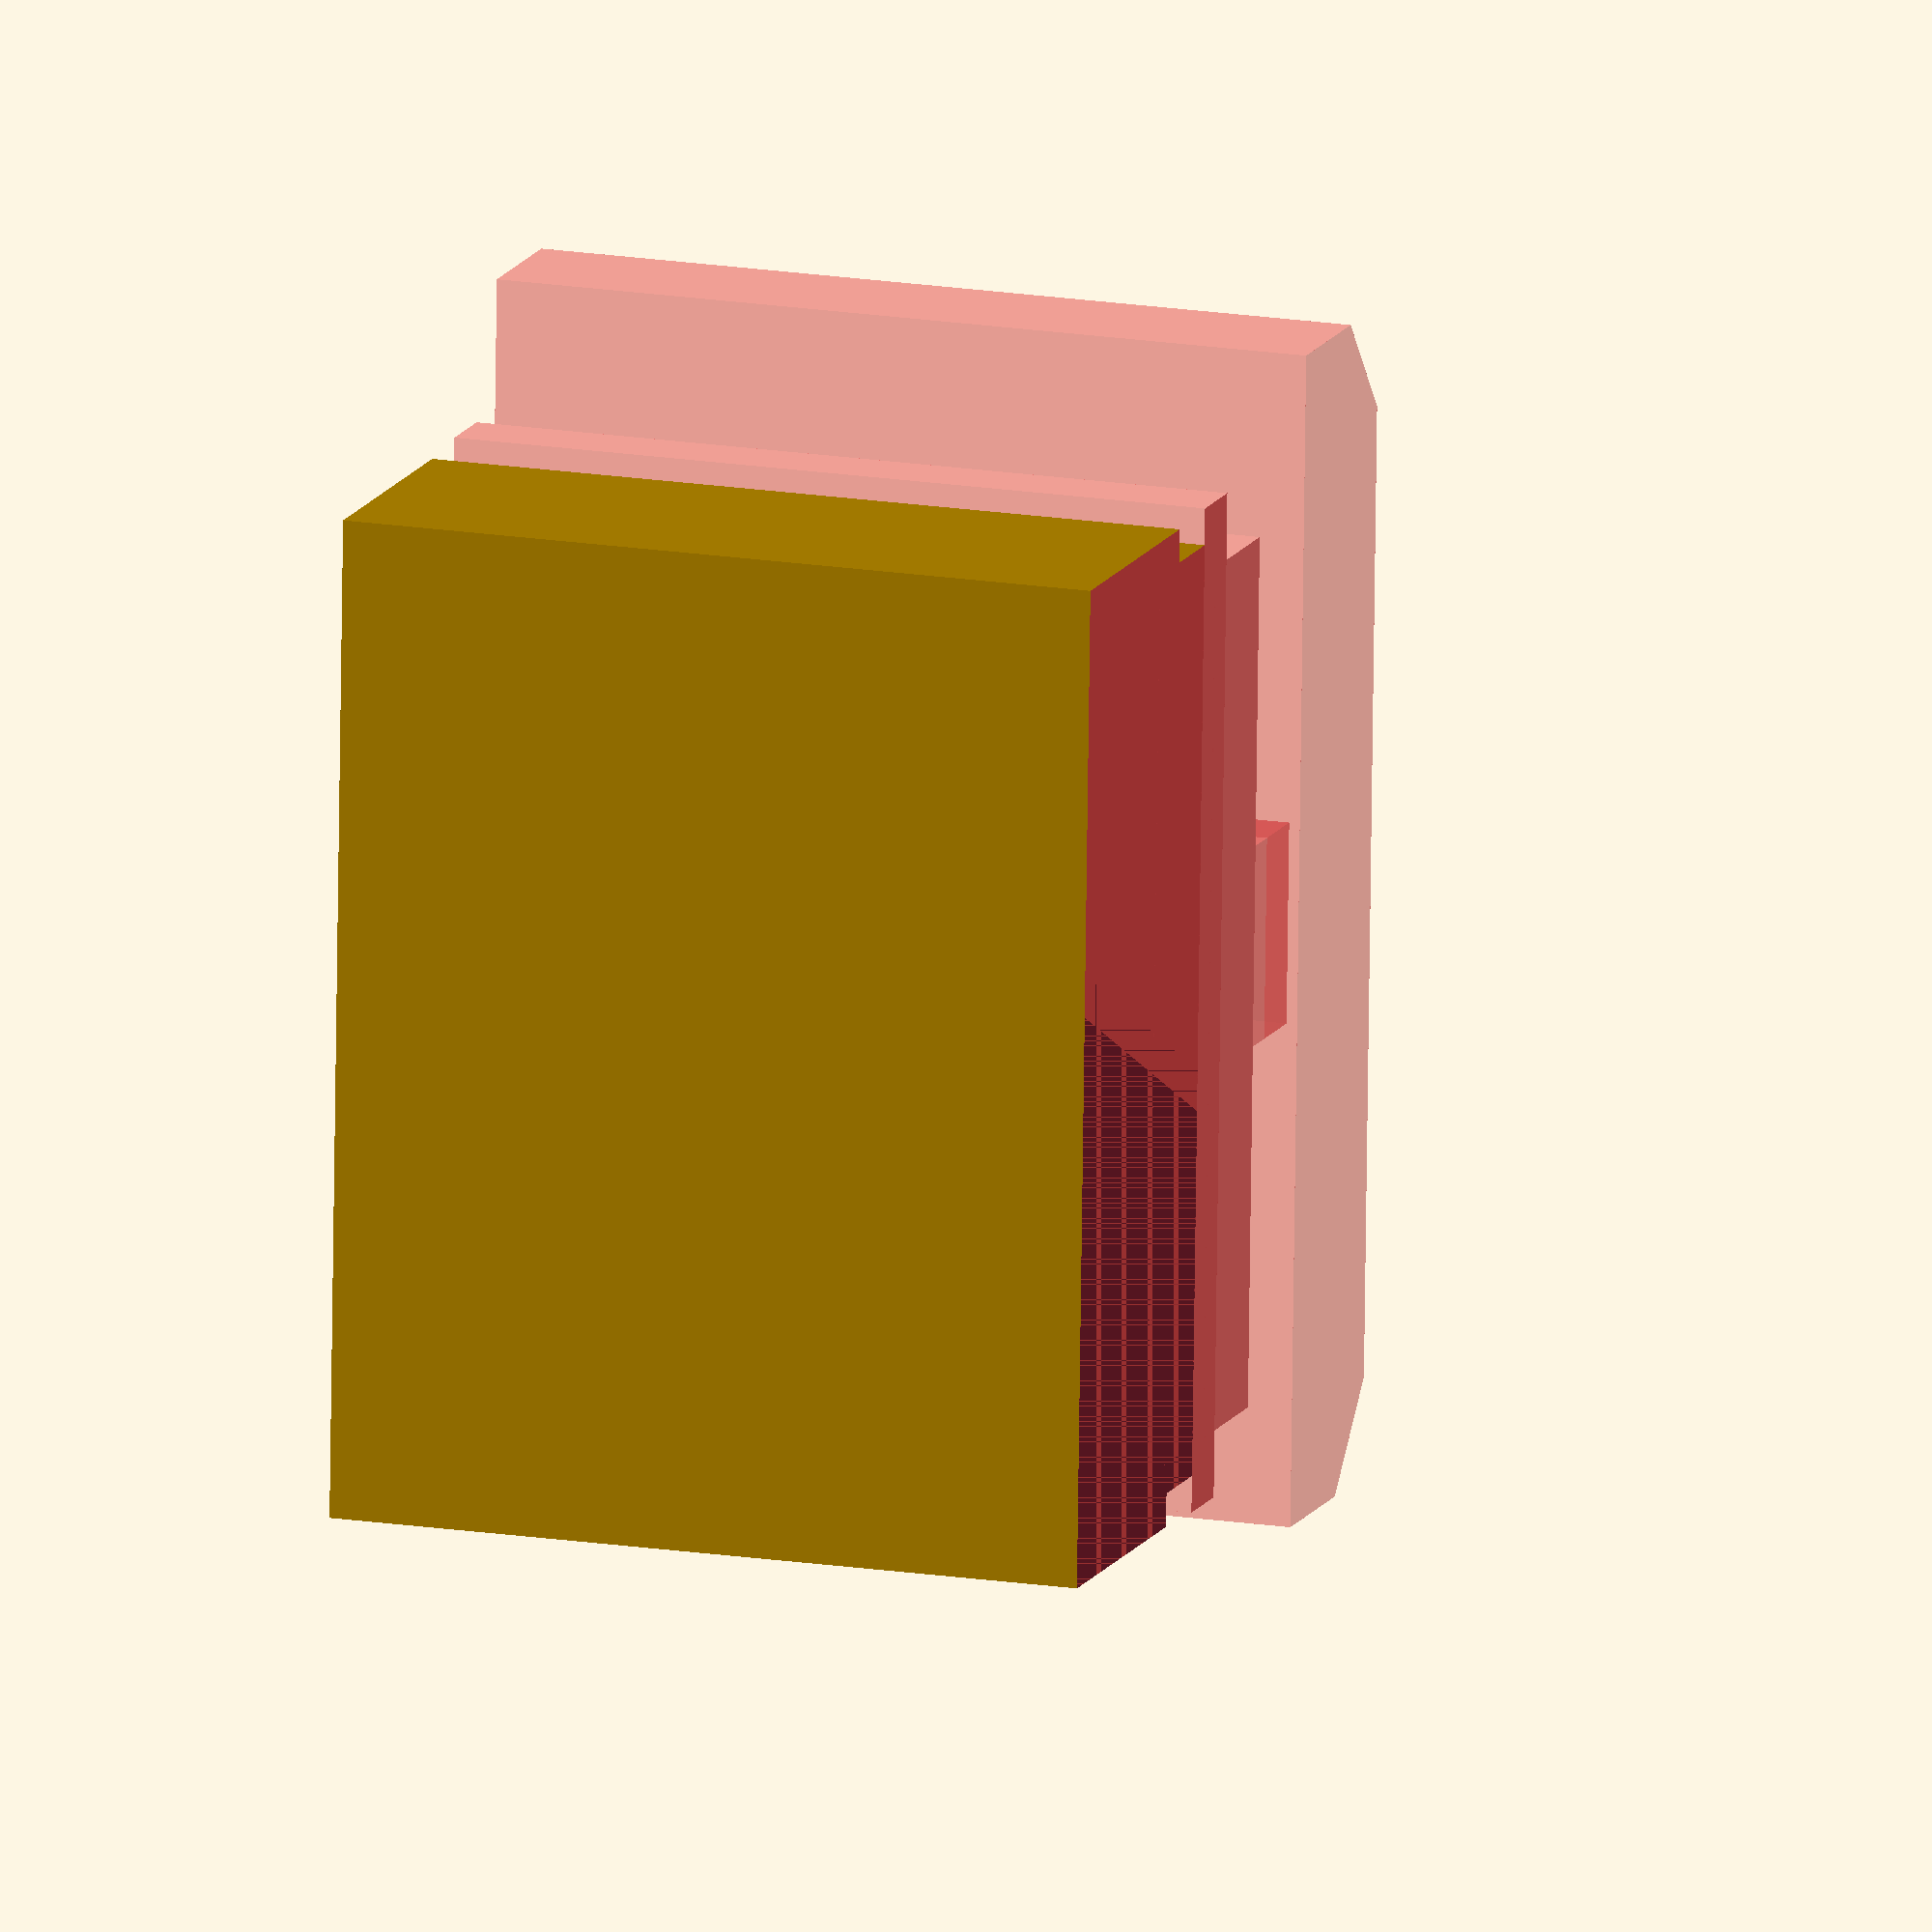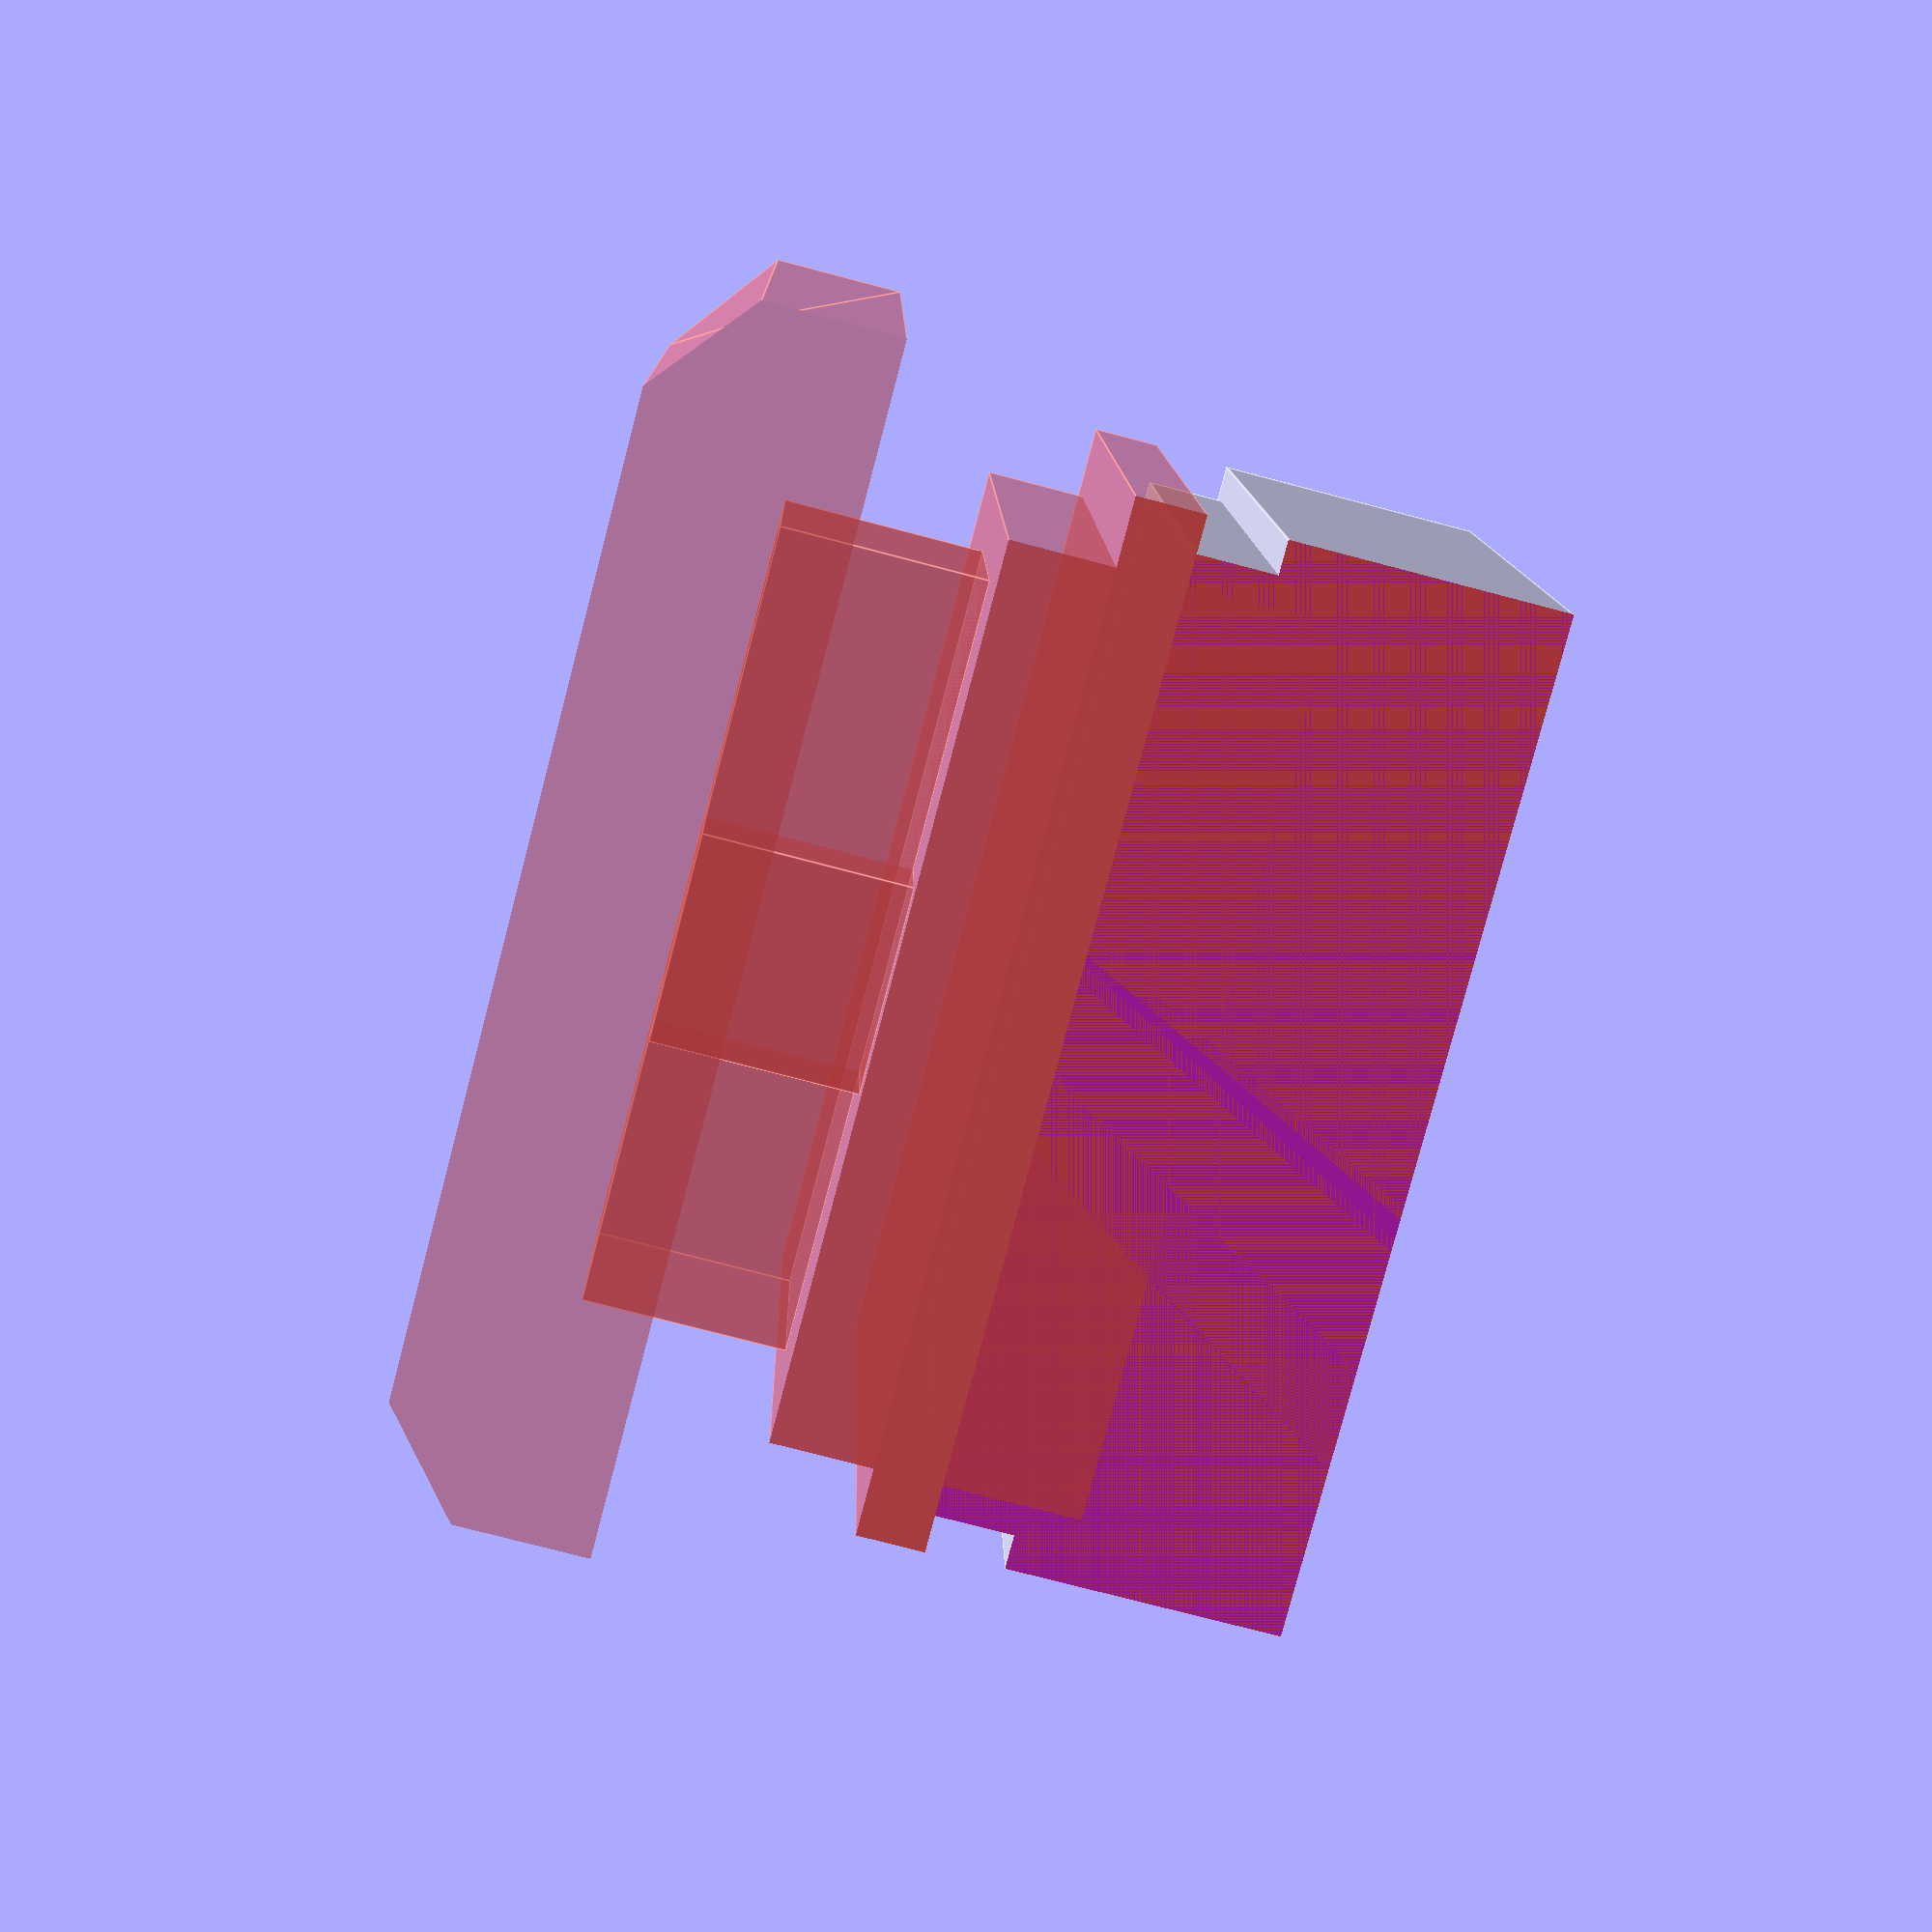
<openscad>
//Enum Switch Type
MX   = 0;  // Generic MX
Choc = 1;  // Low profile
Alps = 2;  // For Your Superiority Complex's Needs

//Switch cutawy Type
Cherry = 0;
Box    = 1;

//Cap type applys to MX only?
//Cherry = 0;
DSA = 1;
SA  = 2;
MT3 = 3;

//parameters
plate_thickness = 1;
plate_size = 15.6;
edge_offset = 1;
bottom_size = plate_size - 2;

top_height = 11.6;

switch_height = 3.0;
switch_thick = 1;
switch_width = 5;
switch_length = 3;

cap_height = .38*25.4;
cap_heightShift = 0.69*25.4;
cap_width = 18.3;

bottom_height = 4.5;
bottom_chamfer_width = 3.05;
bottom_chamfer_height =  1;
bottom_chamfer_thickness = .6;

bottom_peg_diameter = 4.075/.97;
bottom_peg_height =  3.5;
bottom_peg_chamfer = .5;
bottom_peg_side_scale = 1.7/4;

//dummy key switch with caps to check position
module Switch(switchScale= [1,1,1], CapColor = "ivory", StemColor = "black", clipLength = 0, type = Choc, Caps = DSA, Row = 0)
{
  if (type == MX){
    difference(){
      union(){
        translate([0,0,-switch_height])
        {
          color("grey"){
            translate([-bottom_size/2, -bottom_size/2 ,0])cube([bottom_size,bottom_size,bottom_height]);
            translate([-plate_size/2-edge_offset /2, -plate_size/2-edge_offset/2, bottom_height])cube([15.6+edge_offset ,15.6+edge_offset ,1]);

            translate([-plate_size/2, -plate_size/2, bottom_height])cube([15.6,15.6,1]);
            translate([-plate_size/2, -plate_size/2, bottom_height])cube([15.6,15.6,1]);

            translate([0,0, bottom_height+plate_thickness])translate([-15.6/2,13.6/2,0])rotate([90,0,0])linear_extrude(13.6)polygon(points = [[0,0], [15.6, 0], [13.6, 5.6], [2,5.6]]);
          }

          color(StemColor){
            translate([-switch_width/2, -switch_thick/2, top_height-1])cube([switch_width, switch_thick, switch_height]);
            translate([-switch_thick/2, -switch_length/2, top_height-1])cube([switch_thick, switch_length, switch_height]);
            translate([-plate_size/4, -plate_size/6, top_height-.5])cube([plate_size/2, plate_size/3, 0.25]);
          }

          scale(switchScale)color(CapColor){
            translate([0,0,cap_heightShift-2])rotate([0,0,45])cylinder(d1 = cap_width*sqrt(2),d2 = (plate_size -4)*sqrt(2), 7.5, $fn=4, center = true);
          }

          color("grey"){
            translate([0,0, -(bottom_peg_height -bottom_peg_chamfer)]){
              cylinder(d=bottom_peg_diameter, h= bottom_peg_height -bottom_peg_chamfer);
              translate([5,0,0])scale(v=[bottom_peg_side_scale,bottom_peg_side_scale,1])cylinder(d=bottom_peg_diameter, h= bottom_peg_height -bottom_peg_chamfer);
              translate([-5,0,0])scale(v=[bottom_peg_side_scale,bottom_peg_side_scale,1])cylinder(d=bottom_peg_diameter, h= bottom_peg_height -bottom_peg_chamfer);

              translate([0,0, -bottom_peg_chamfer]){
                cylinder(d2=bottom_peg_diameter , d1 = bottom_peg_diameter -2*bottom_peg_chamfer, h= bottom_peg_chamfer);
                translate([5,0,0])scale(v=[bottom_peg_side_scale,bottom_peg_side_scale,1])cylinder(d2=bottom_peg_diameter , d1 = bottom_peg_diameter -2*bottom_peg_chamfer, h= bottom_peg_chamfer);
                translate([-5,0,0])scale(v=[bottom_peg_side_scale,bottom_peg_side_scale,1])cylinder(d2=bottom_peg_diameter , d1 = bottom_peg_diameter -2*bottom_peg_chamfer, h= bottom_peg_chamfer);
              }
            }
          }
        }
      }
      if (clipLength != 0){ // commiting unholy act in name of ergonomics
        translate([0, -sign(clipLength)*7.8-clipLength,  0])cube([20, 15.6, 40], center = true);
      }
    }
  } else if (type == Choc){
    difference(){
      union(){
        translate([0,0,1.75]){
          difference(){
            translate([0,0,0.5])cube([15,15,1], center = true);
            //cuts
        //    translate([15/2-1/2,0,.5])cube([1,10.5,2], center = true);
        //    translate([-15/2+1/2,0,.5])cube([1,10.5,2], center = true);
          }

          translate([0,0,1.5])cube([13,13,2], center = true);
          color(StemColor)translate([0,0,4])cube([11.4,4,3], center = true);
          color(StemColor)translate([0,1,4])cube([3,5,3], center = true);
          color("DarkSlateGray")translate([0,0,-1])cube([13,14,2,],center = true);
          color("DarkSlateGray")translate([0,0,-2-2.5])cylinder(d=3.3, 2.5);
          color("DarkSlateGray")translate([5,0,-2-2.5])cylinder(d=1.6, 2.5);
          color("DarkSlateGray")translate([-5,0,-2-2.5])cylinder(d=1.6, 2.5);

          //cap
          scale(switchScale)color(CapColor)hull(){
            translate([0,0,4.5+1])cube([17.5,16.8,2],center = true);
            translate([0,1.25,4.5+1+1.5])cube([14.5,12.5,1.5],center = true);
          }
        }
      }
      if (clipLength != 0){ // commiting unholy act in name of ergonomics
        translate([0, -sign(clipLength)*7.8-clipLength,  0])cube([20, 15.6, 40], center = true);
      }
    }
  }
  else if (type == Alps){
    //TODO build Alps MockUp
  }
}

module Cutter()
{
  bottom_height = 4.5;
  bottom_chamfer_width = 3;
  bottom_chamfer_height =  1;
  bottom_chamfer_thickness = .6;

  bottom_peg_diameter = 4;
  bottom_peg_height =  3;
  bottom_peg_chamfer = 1;
  bottom_peg_side_scale = 1.7/4;

  translate([-bottom_size/2, -bottom_size/2 ,0])cube([bottom_size,bottom_size,bottom_height]);

  translate([0,0, -(bottom_peg_height -bottom_peg_chamfer)]){
    cylinder(d=bottom_peg_diameter, h= bottom_peg_height -bottom_peg_chamfer);
    translate([5,0,0])scale(v=[bottom_peg_side_scale,bottom_peg_side_scale,1])cylinder(d=bottom_peg_diameter, h= bottom_peg_height -bottom_peg_chamfer);
    translate([-5,0,0])scale(v=[bottom_peg_side_scale,bottom_peg_side_scale,1])cylinder(d=bottom_peg_diameter, h= bottom_peg_height -bottom_peg_chamfer);

    translate([0,0, -bottom_peg_chamfer]){
      cylinder(d2=bottom_peg_diameter , d1 = bottom_peg_diameter -2*bottom_peg_chamfer, h= bottom_peg_chamfer);
      translate([5,0,0])scale(v=[bottom_peg_side_scale,bottom_peg_side_scale,1])cylinder(d2=bottom_peg_diameter , d1 = bottom_peg_diameter -2*bottom_peg_chamfer, h= bottom_peg_chamfer);
      translate([-5,0,0])scale(v=[bottom_peg_side_scale,bottom_peg_side_scale,1])cylinder(d2=bottom_peg_diameter , d1 = bottom_peg_diameter -2*bottom_peg_chamfer, h= bottom_peg_chamfer);
    }
  }
}

module Keyhole(tol = .1, cutThickness = .5, clipLength = 0, type = Box)
{
  $fn = 10;
  bottom_length = 13.9+tol;
   plate_thickness = 3.51; //mm
  holeLength = bottom_length+tol*2;
  //latch nibs
  nib_radius= 1;
  nib_length = 3;
  if(type == Box){
    translate([0,0,-1.25])difference(){
      union(){
        translate([0,0,1.25])cube([holeLength, holeLength, plate_thickness+tol], center =true);
        translate([0,0,.1-cutThickness/2])cube([holeLength+1, holeLength+1, plate_thickness+cutThickness], center =true);
      }

      union(){
        if (clipLength != 0){
          translate([0, -sign(clipLength)*7.8-clipLength, 0])cube([20, 15.6, 40], center = true);
        }
      }
    }
  } else if (type == Cherry){
    difference(){
      translate([0,0,-cutThickness/2])cube( [holeLength, holeLength, plate_thickness+cutThickness], center =true);

      union(){
        hull(){
          translate([(holeLength)/2, ,0,-plate_thickness/2+nib_radius])rotate([90,0,0])cylinder(r =nib_radius , nib_length,center = true);
          translate([(holeLength)/2, ,-nib_length/2,-plate_thickness/2])cube([nib_radius*2, nib_length, plate_thickness]);
        }
        mirror([1,0,0])hull(){
          translate([(holeLength)/2, ,0,-plate_thickness/2+nib_radius])rotate([90,0,0])cylinder(r =nib_radius , nib_length,center = true);
          translate([(holeLength)/2, ,-nib_length/2,-plate_thickness/2])cube([nib_radius*2, nib_length, plate_thickness]);
        }
        if (clipLength != 0){
          translate([0, -sign(clipLength)*7.8-clipLength, 0])cube([20, 15.6, 40], center = true);
        }
      }
    }
  }
}

module Stabilizer(offsets = 23.8/2)
{
  plate_thickness = 3.6; //mm
  stabilizer_width = 5;
  stabilizer_length = 12.2;
  translate([offsets,0,0])cube([stabilizer_width,stabilizer_length,plate_thickness], center = true);
  translate([-offsets,0,0])cube([stabilizer_width,stabilizer_length,plate_thickness], center = true);
}

module TrackPoint(nibLength = 20)
{
  color("red")translate([0,0,-.5])cube([4.5,4.5,5], center= true); //nib
  color("gold")cylinder(d = 2, nibLength); //nib
  color("gold")translate([0,0,nibLength])sphere(2); //nib
  translate([0,30.3/2-8,-3/2])cube([26.46, 30.3, 3], center = true);
}

module RotaryEncoder(stemLength = 13, Wheel = 0)
{
 color("grey")translate([0,0, -6.1/2])cube([11.5, 13.5, 6.1], center = true);
 cylinder(d = 7, 7.8);

 translate([0,0,7.8])difference(){
   cylinder(d = 5.8, stemLength);
   translate([-5.8/2,5.8/2-1.5,3])cube([11.5, 13.5, stemLength]);
 }
 color("grey")translate([0,0,7.8])cylinder(d = Wheel, stemLength);
}

//################ Test Calls ###################
#Switch(switchScale= [1,1,1],clipLength = -4, type = Choc, StemColor = "purple");
Keyhole(0, clipLength = -4, type = Box);
//Stabilizer(20);
// RotaryEncoder(Wheel = 0);
//Switch([1,1.5,1]);
//TrackPoint();

</openscad>
<views>
elev=166.4 azim=89.2 roll=341.2 proj=o view=solid
elev=254.8 azim=355.4 roll=104.8 proj=p view=edges
</views>
